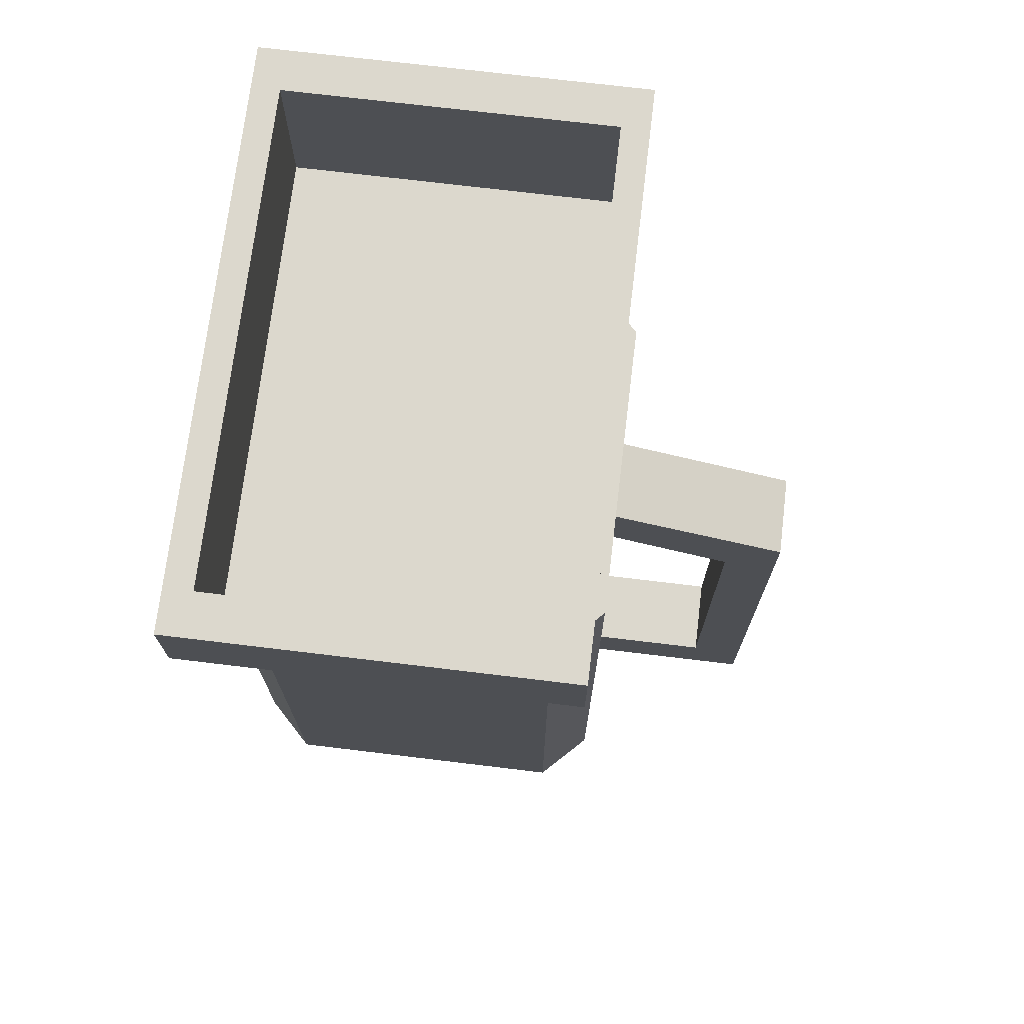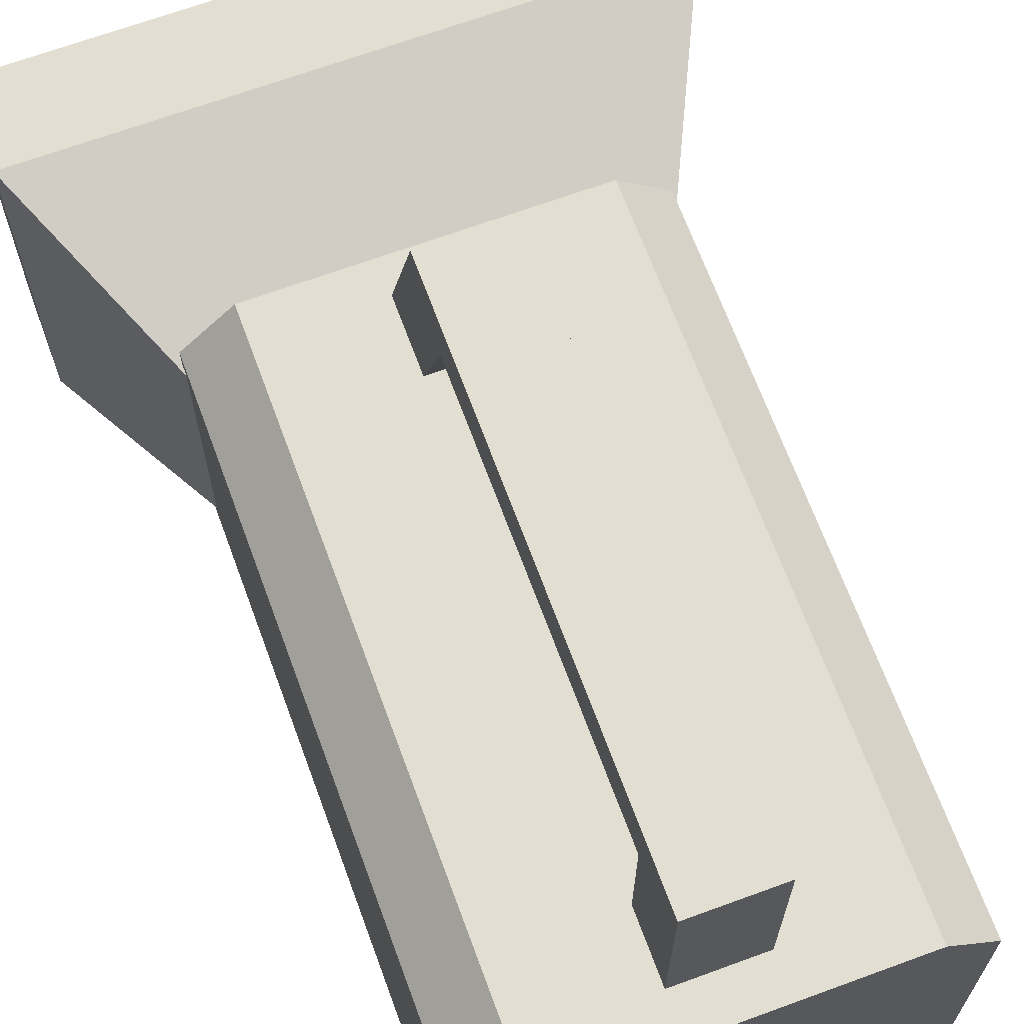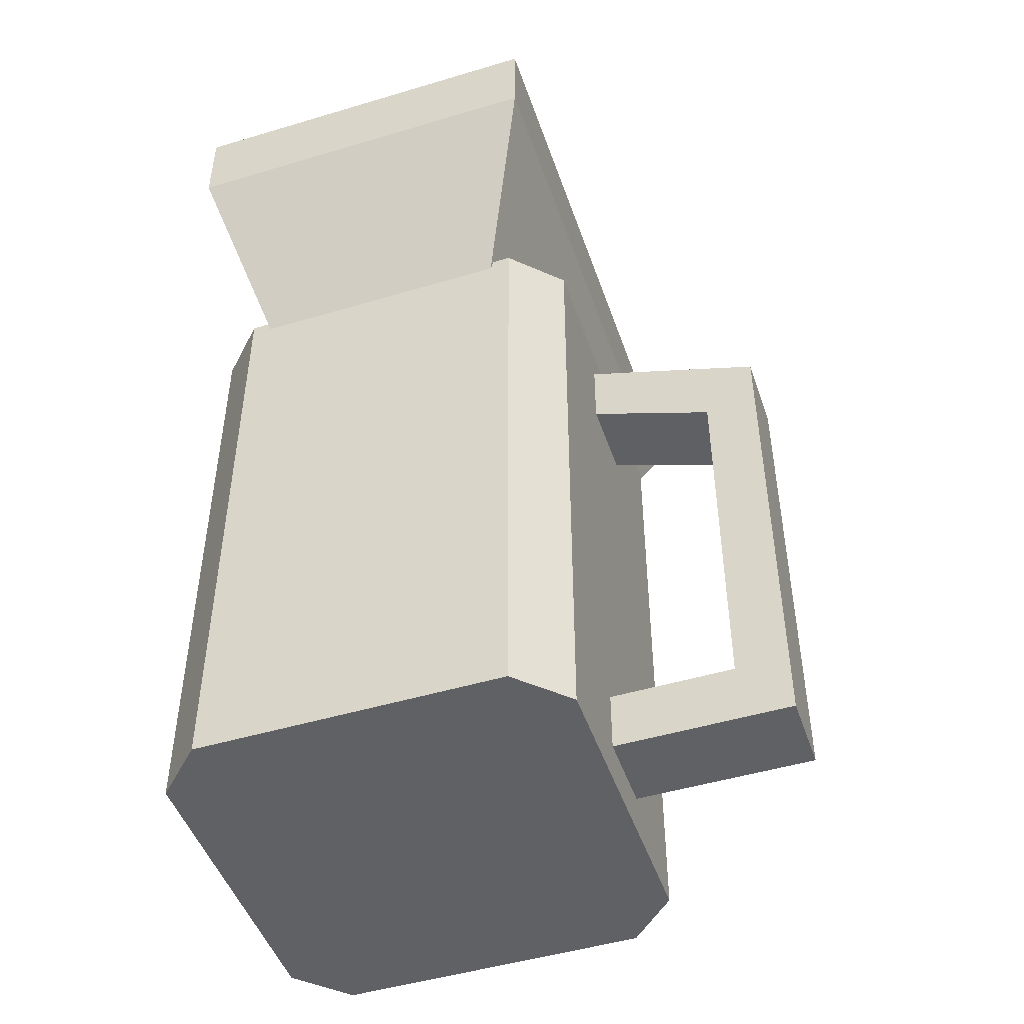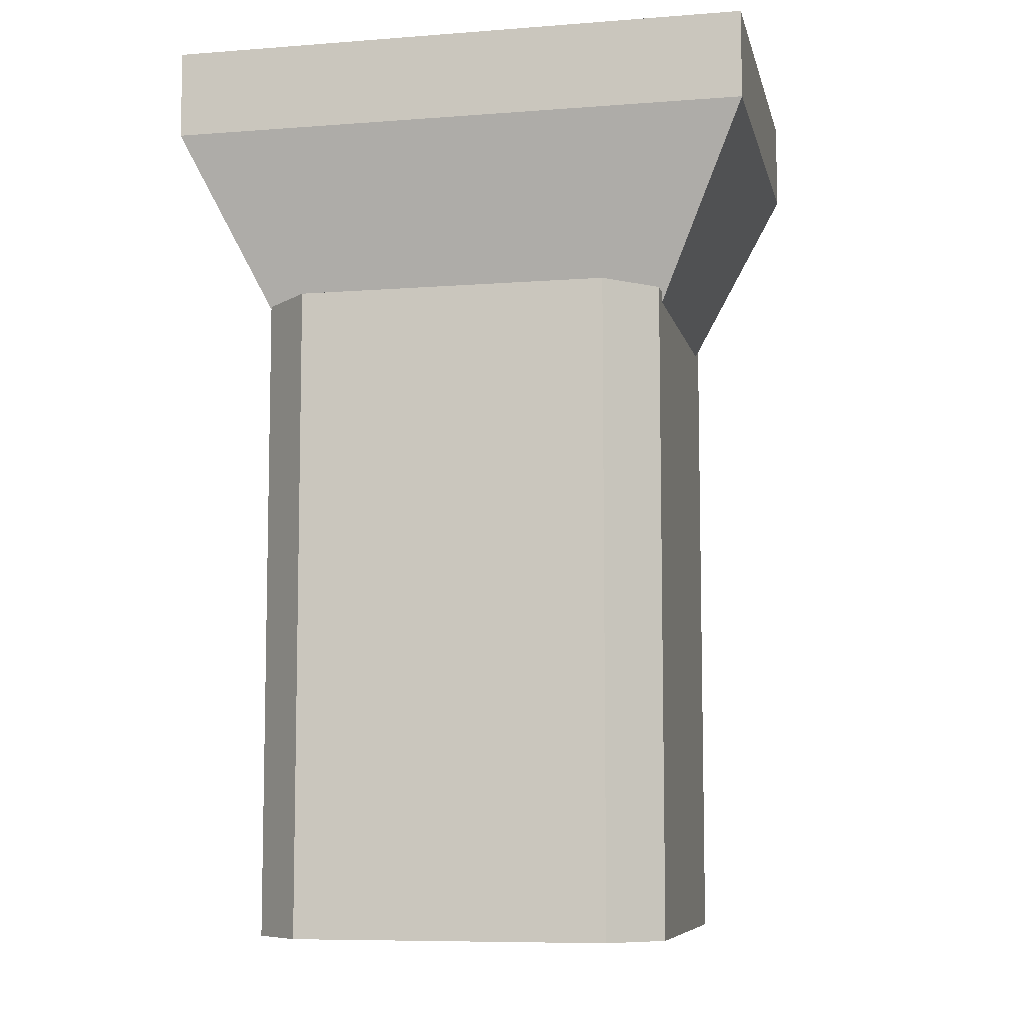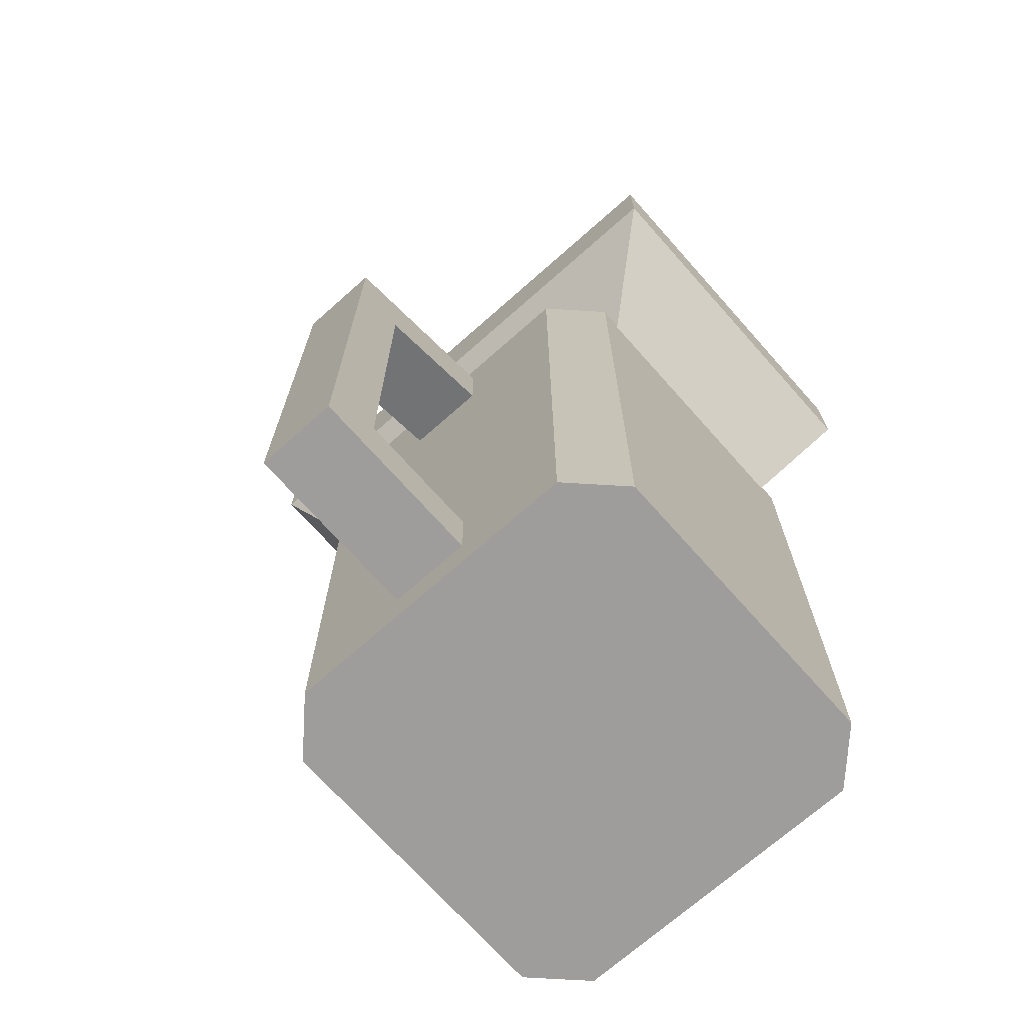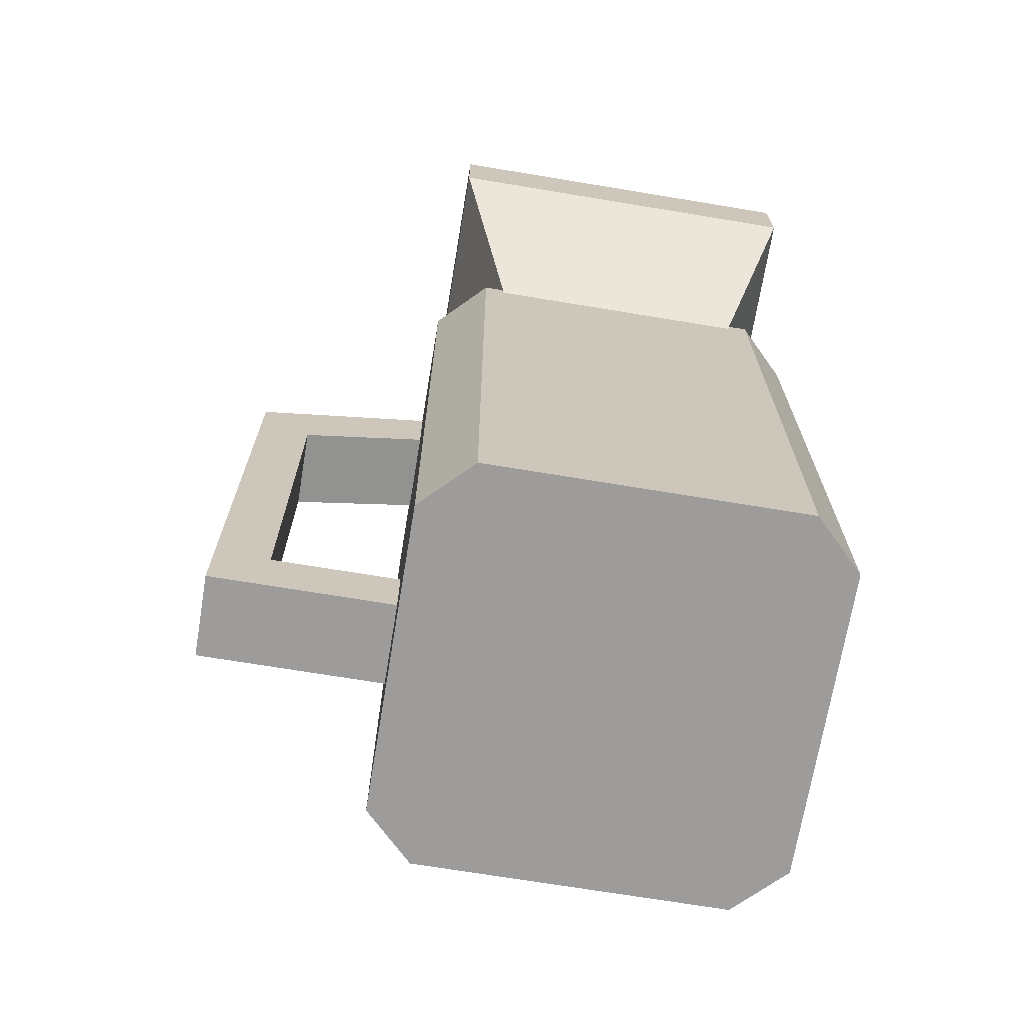
<metadata>
{"format":"obj","ext":"obj","renderer":"f3d","projection":"perspective","resolution":1024,"background":"white","views":[{"elev":72.4,"azim":96.9,"up":"+Z"},{"elev":67.5,"azim":159.8,"up":"+Y"},{"elev":-47.9,"azim":108.6,"up":"+Z"},{"elev":-8.0,"azim":12.2,"up":"+Z"},{"elev":-70.7,"azim":-138.4,"up":"+Z"},{"elev":-70.1,"azim":-99.4,"up":"+Z"}]}
</metadata>
<code>
v 0.1578 -0.09283 -0.07744
v 0.1578 0.1134 -0.07744
v 0.1578 -0.09283 -0.03019
v 0.1578 0.1134 -0.03019
v -0.1571 -0.09283 -0.07744
v -0.1571 0.1134 -0.07744
v -0.1571 -0.09283 -0.03019
v -0.1571 0.1134 -0.03019
v 0.07517 -0.03872 -0.2518
v 0.07517 0.05925 -0.2518
v -0.07445 0.05925 -0.2518
v -0.07445 -0.03872 -0.2518
v 0.1347 0.09821 -0.03019
v 0.1347 -0.07768 -0.03019
v -0.134 -0.07768 -0.03019
v -0.134 0.09821 -0.03019
v 0.1347 0.09821 -0.117
v 0.1347 -0.07768 -0.117
v -0.134 -0.07768 -0.117
v -0.134 0.09821 -0.117
f 1 2 4 3
f 8 7 15 16
f 7 8 6 5
f 2 1 9 10
f 3 7 5 1
f 8 4 2 6
f 12 11 10 9
f 1 5 12 9
f 6 2 10 11
f 5 6 11 12
f 16 15 19 20
f 7 3 14 15
f 4 8 16 13
f 3 4 13 14
f 18 17 20 19
f 15 14 18 19
f 13 16 20 17
f 14 13 17 18
v 0.1096 -0.07259 -0.5188
v 0.08321 -0.09893 -0.5188
v 0.08321 0.1195 -0.5188
v 0.1096 0.09312 -0.5188
v 0.08321 -0.09893 -0.1736
v 0.1096 -0.07259 -0.1736
v 0.1096 0.09312 -0.1736
v 0.08321 0.1195 -0.1736
v -0.0825 -0.09893 -0.5188
v -0.1088 -0.07259 -0.5188
v -0.1088 0.09312 -0.5188
v -0.0825 0.1195 -0.5188
v -0.1088 -0.07259 -0.1736
v -0.0825 -0.09893 -0.1736
v -0.0825 0.1195 -0.1736
v -0.1088 0.09312 -0.1736
f 29 30 31 32 23 24 21 22
f 33 36 31 30
f 35 28 23 32
f 21 24 27 26
f 25 26 27 28 35 36 33 34
f 25 22 21 26
f 23 28 27 24
f 29 34 33 30
f 35 32 31 36
f 25 34 29 22
v 0.02206 0.1871 -0.4633
v 0.02206 0.2159 -0.4633
v 0.02206 0.1871 -0.255
v 0.02206 0.2159 -0.255
v -0.02135 0.1871 -0.4633
v -0.02135 0.2159 -0.4633
v -0.02135 0.1871 -0.255
v -0.02135 0.2159 -0.255
v -0.02135 0.119 -0.2303
v 0.02206 0.119 -0.2303
v -0.02135 0.119 -0.1918
v 0.02206 0.119 -0.1918
v 0.02206 0.1871 -0.4976
v 0.02206 0.2159 -0.4976
v -0.02135 0.2159 -0.4976
v -0.02135 0.1871 -0.4976
v 0.02206 0.1201 -0.4633
v -0.02135 0.1201 -0.4633
v 0.02206 0.1201 -0.4976
v -0.02135 0.1201 -0.4976
v 0.02206 0.2159 -0.2233
v -0.02135 0.2159 -0.2233
v 0.02206 0.1869 -0.2138
v -0.02135 0.1869 -0.2138
f 37 38 40 39
f 43 44 42 41
f 42 38 50 51
f 39 43 41 37
f 44 40 38 42
f 40 44 58 57
f 43 39 46 45
f 45 46 48 47
f 39 40 57 59
f 58 60 59 57
f 44 43 60 58
f 52 51 50 49
f 41 42 51 52
f 38 37 49 50
f 49 37 53 55
f 53 54 56 55
f 41 52 56 54
f 37 41 54 53
f 52 49 55 56
f 59 48 46 39
f 60 47 48 59
f 60 43 45 47

</code>
